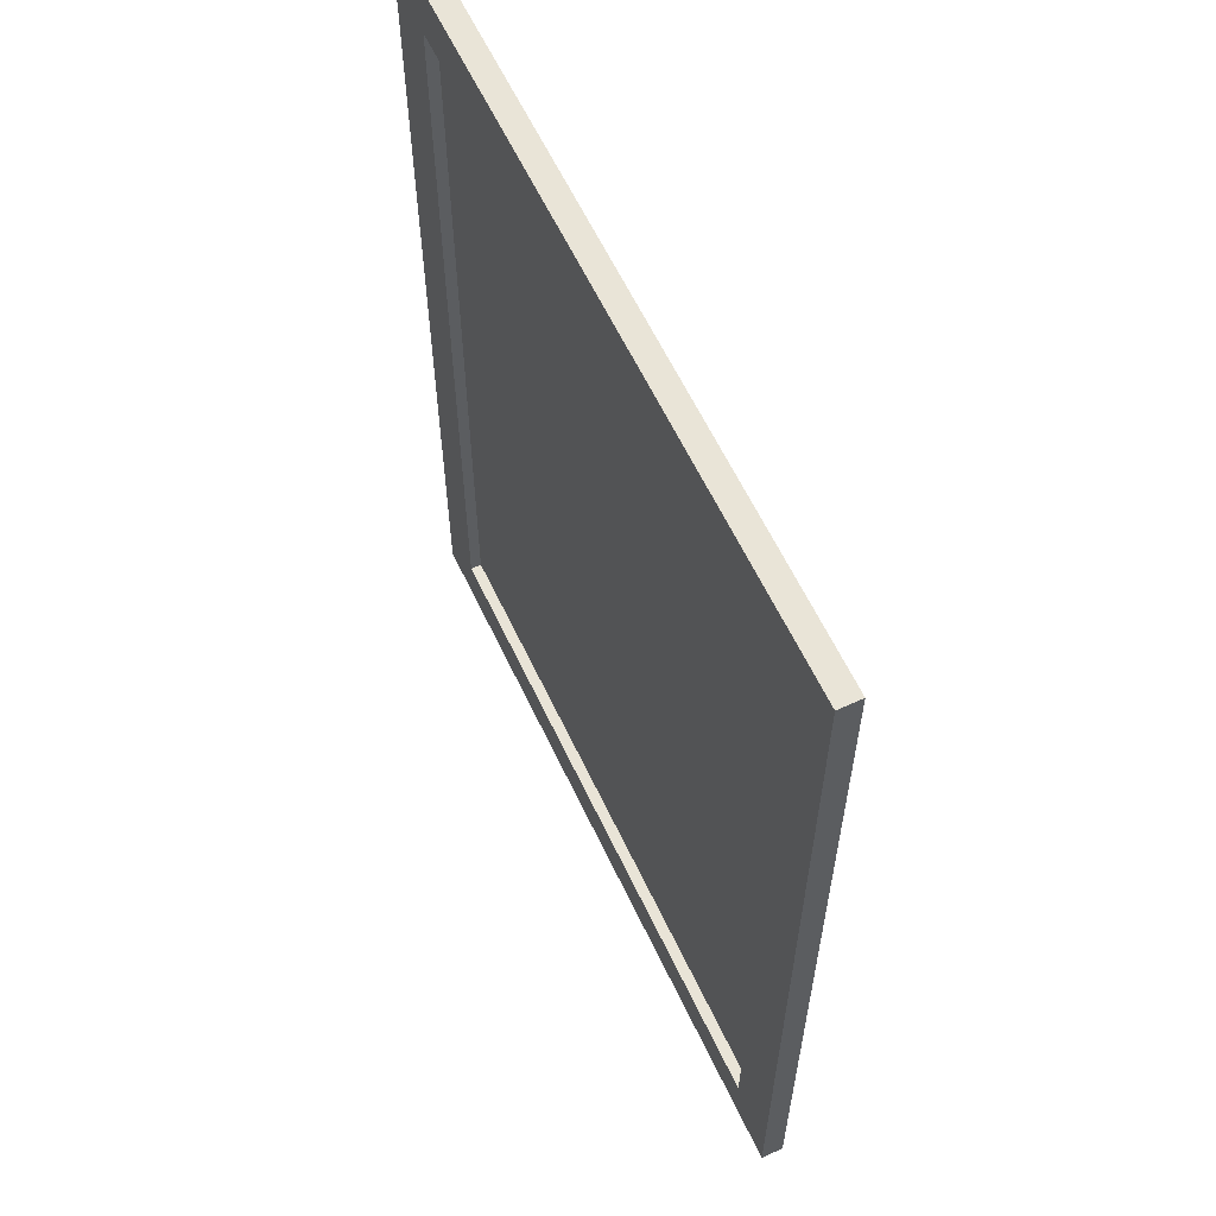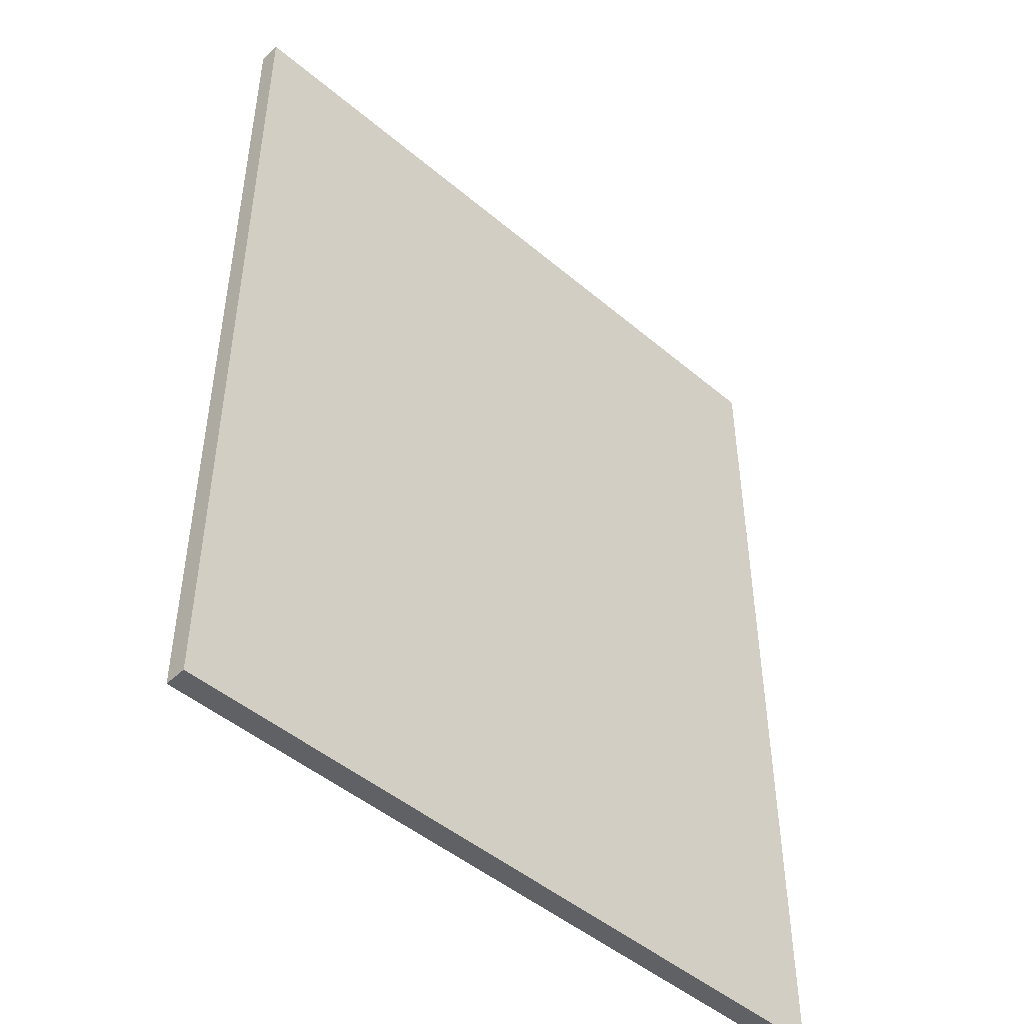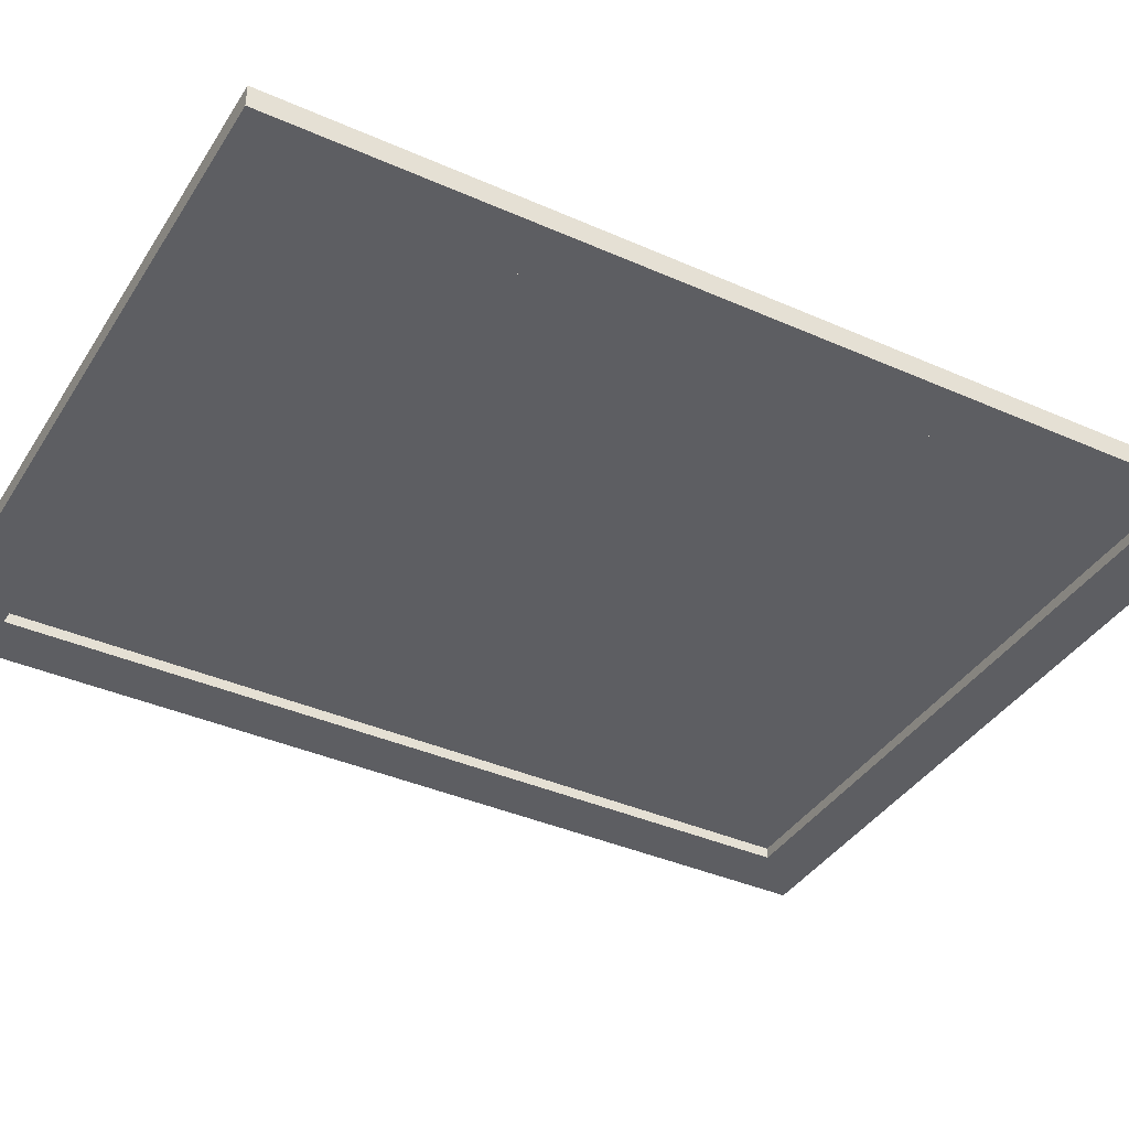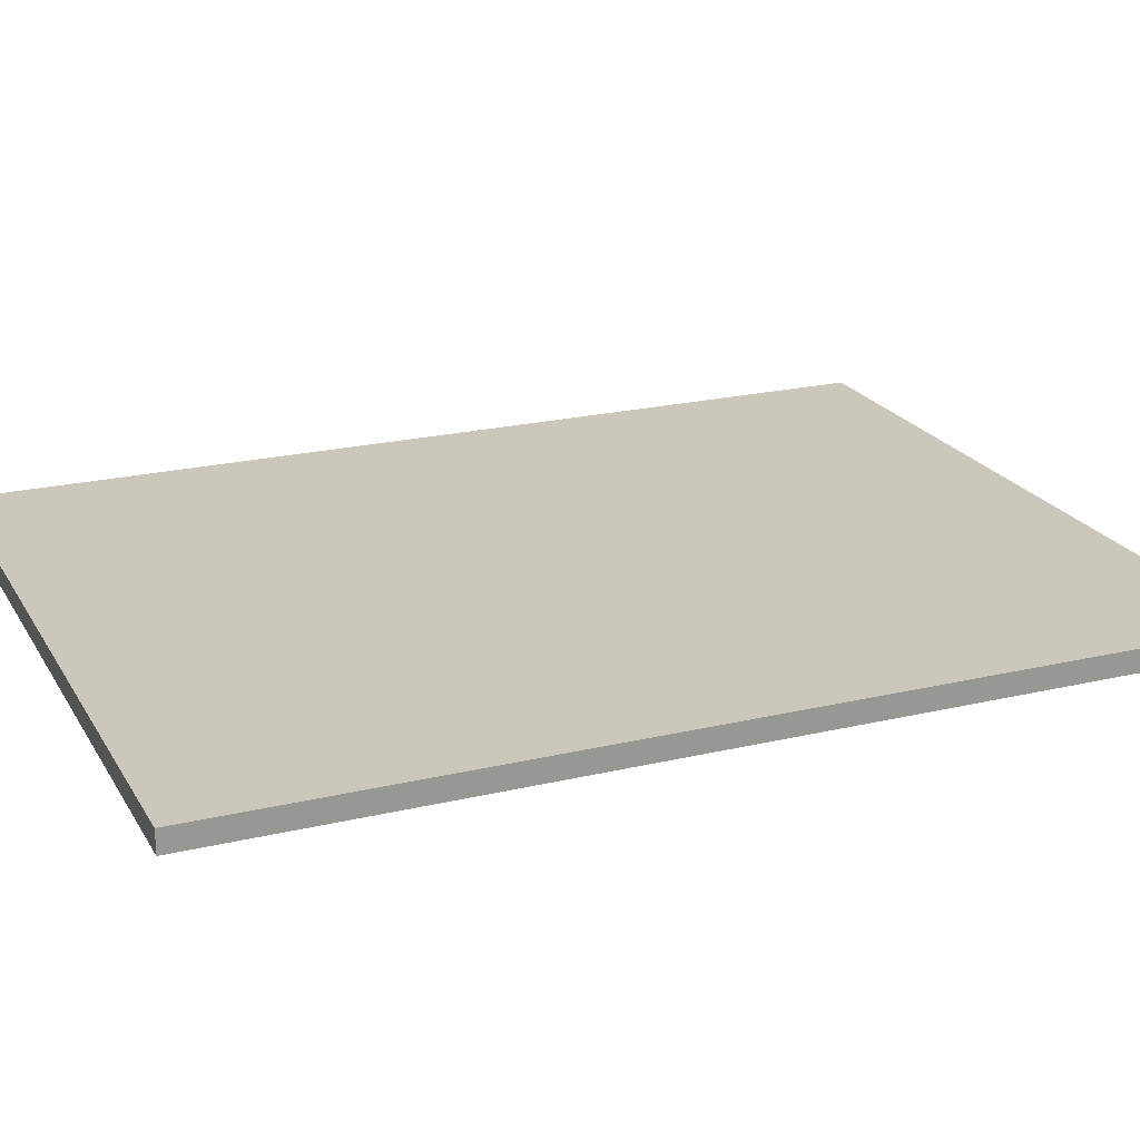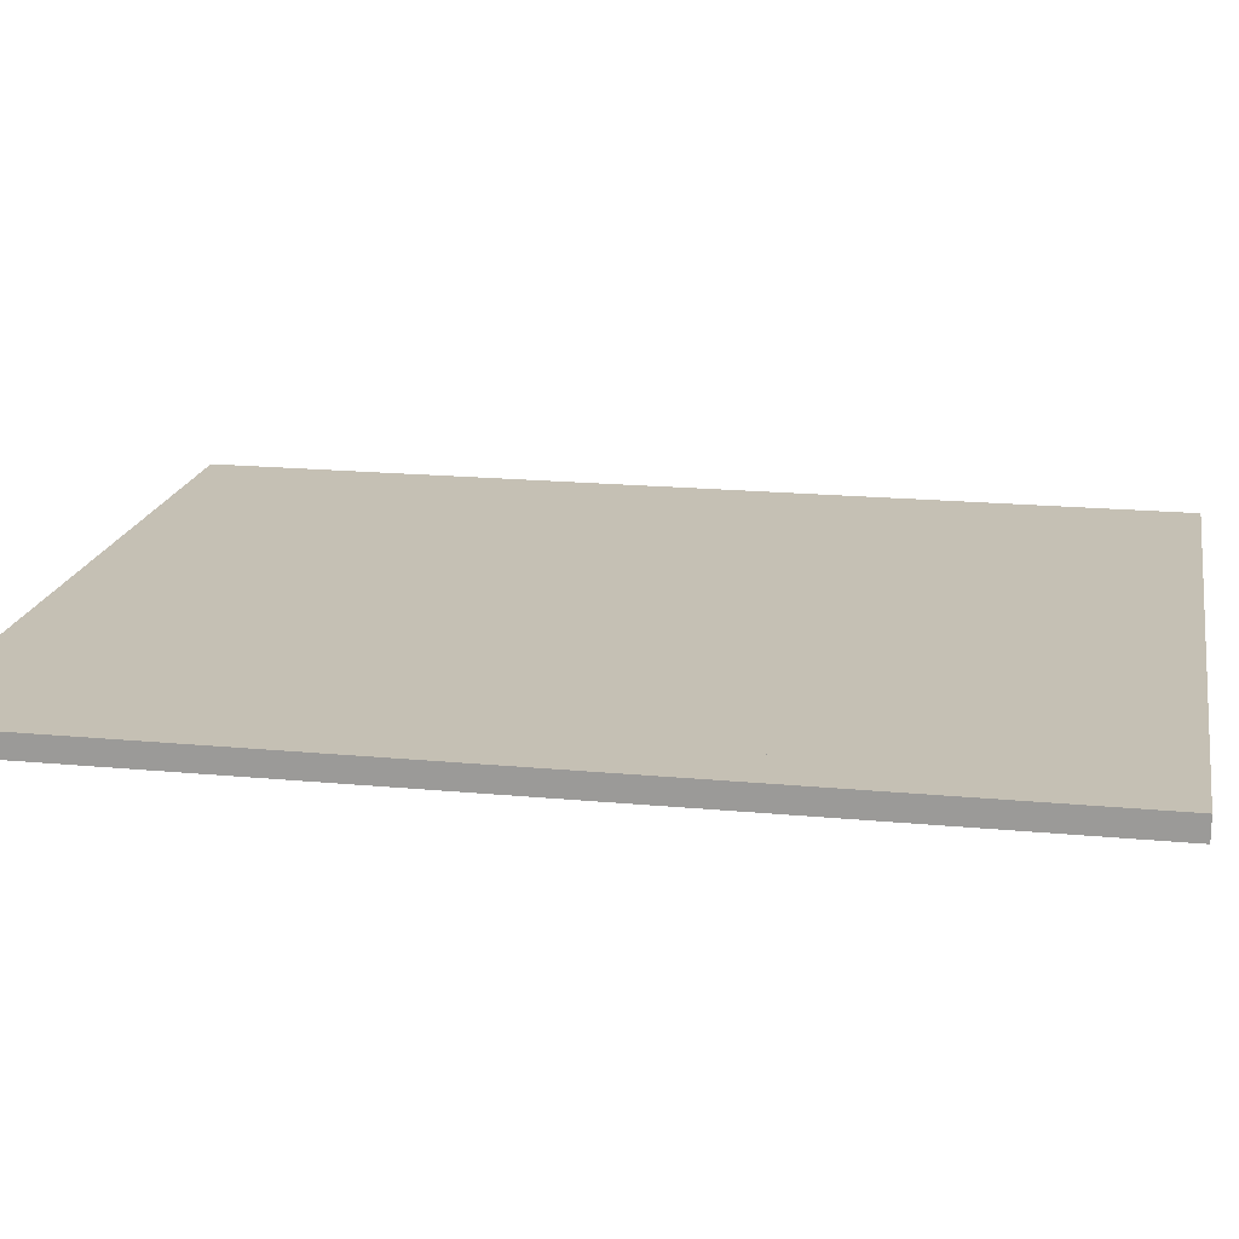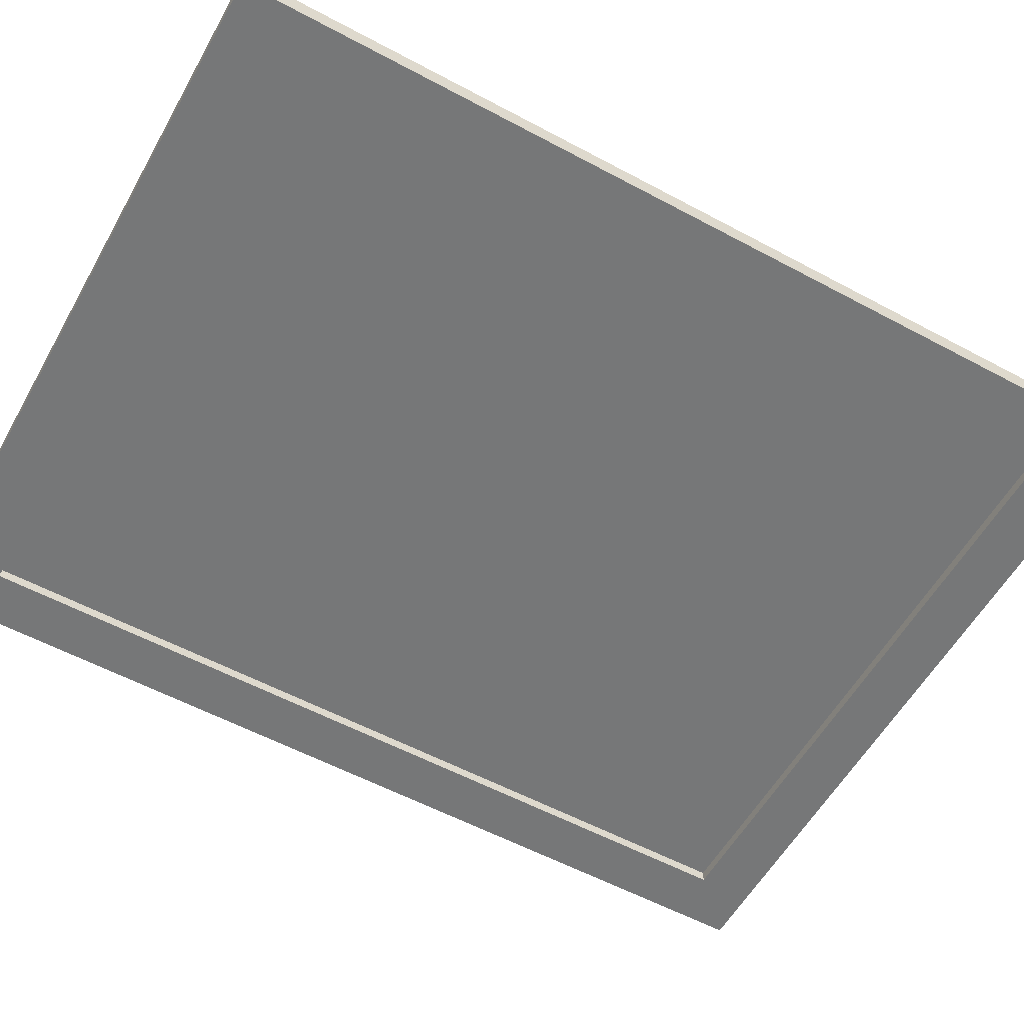
<metadata>
{"format":"obj","ext":"obj","renderer":"f3d","projection":"perspective","resolution":1024,"background":"white","views":[{"elev":61.0,"azim":-115.2,"up":"+Y"},{"elev":-47.7,"azim":-43.5,"up":"+Y"},{"elev":-38.7,"azim":-119.1,"up":"+Z"},{"elev":21.6,"azim":-112.8,"up":"+Z"},{"elev":18.3,"azim":-79.5,"up":"+Z"},{"elev":-57.0,"azim":-119.2,"up":"+Z"}]}
</metadata>
<code>
g object_1
v 28.29 5 -1
v 28.29 80.44 -1
v -28.29 5 -1
v -28.29 80.44 -1
v 28.29 5 0
v 28.29 80.44 0
v -28.29 5 0
v -28.29 80.44 0
v 28.29 5 0
v 28.29 5 -1
v -28.29 5 0
v -28.29 5 -1
v 28.29 80.44 0
v 28.29 80.44 -1
v 28.29 5 0
v 28.29 5 -1
v -28.29 80.44 0
v -28.29 80.44 -1
v 28.29 80.44 0
v 28.29 80.44 -1
v -28.29 5 0
v -28.29 5 -1
v -28.29 80.44 0
v -28.29 80.44 -1
f 2 1 3 4
f 6 8 7 5
f 10 9 11 12
f 14 13 15 16
f 18 17 19 20
f 22 21 23 24
g object_2
v -33.29 8.882e-16 0
v -33.29 8.882e-16 -2
v -33.29 85.44 0
v -33.29 85.44 -2
v -33.29 85.44 0
v -33.29 85.44 -2
v 33.29 85.44 0
v 33.29 85.44 -2
v 33.29 85.44 0
v 33.29 85.44 -2
v 33.29 8.882e-16 0
v 33.29 8.882e-16 -2
v 33.29 8.882e-16 0
v 33.29 8.882e-16 -2
v -33.29 8.882e-16 0
v -33.29 8.882e-16 -2
v -28.29 5 0
v -28.29 5 -2
v 28.29 5 0
v 28.29 5 -2
v 28.29 5 0
v 28.29 5 -2
v 28.29 80.44 0
v 28.29 80.44 -2
v 28.29 80.44 0
v 28.29 80.44 -2
v -28.29 80.44 0
v -28.29 80.44 -2
v -28.29 80.44 0
v -28.29 80.44 -2
v -28.29 5 0
v -28.29 5 -2
v -33.29 8.882e-16 0
v -33.29 85.44 0
v 33.29 85.44 0
v 33.29 8.882e-16 0
v -28.29 5 0
v 28.29 5 0
v 28.29 80.44 0
v -28.29 80.44 0
v -33.29 8.882e-16 -2
v -33.29 85.44 -2
v 33.29 85.44 -2
v 33.29 8.882e-16 -2
v -28.29 5 -2
v 28.29 5 -2
v 28.29 80.44 -2
v -28.29 80.44 -2
f 25 27 28 26
f 29 31 32 30
f 33 35 36 34
f 37 39 40 38
f 41 43 44 42
f 45 47 48 46
f 49 51 52 50
f 53 55 56 54
f 63 62 60
f 57 60 62
f 64 63 59
f 60 59 63
f 64 57 61
f 62 61 57
f 59 58 64
f 57 64 58
f 71 68 70
f 65 70 68
f 72 67 71
f 68 71 67
f 72 69 65
f 70 65 69
f 67 72 66
f 65 66 72

</code>
